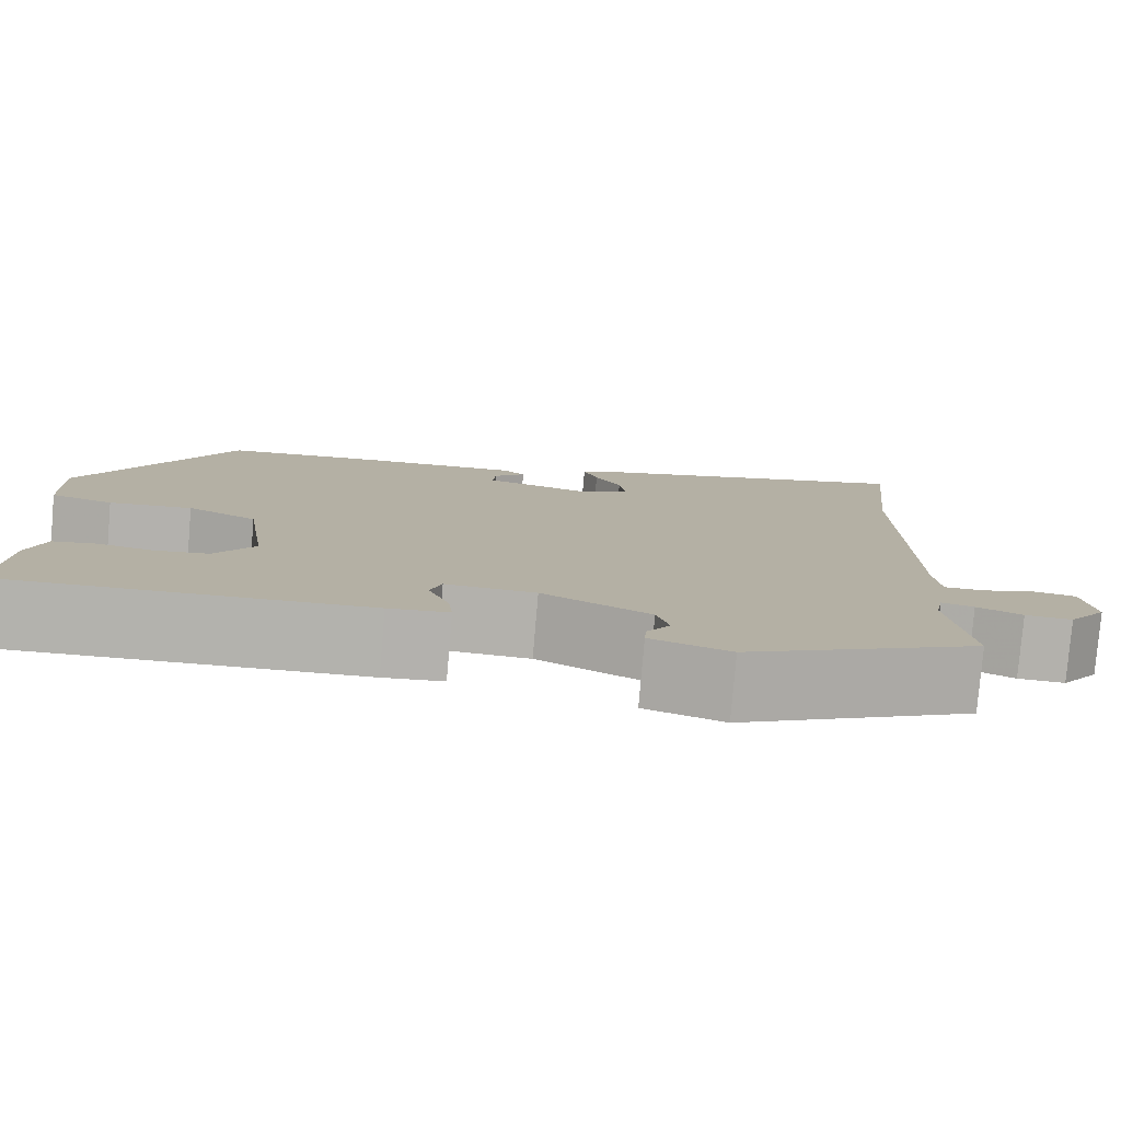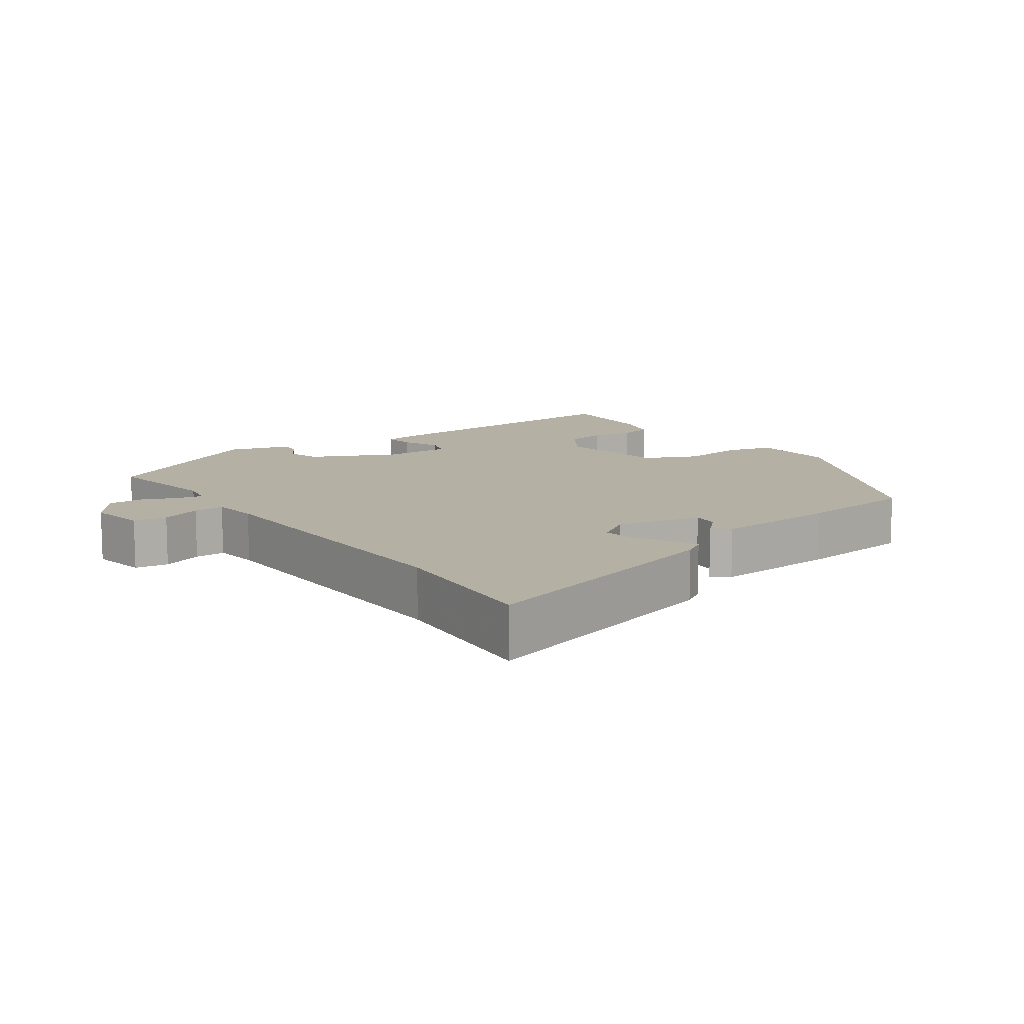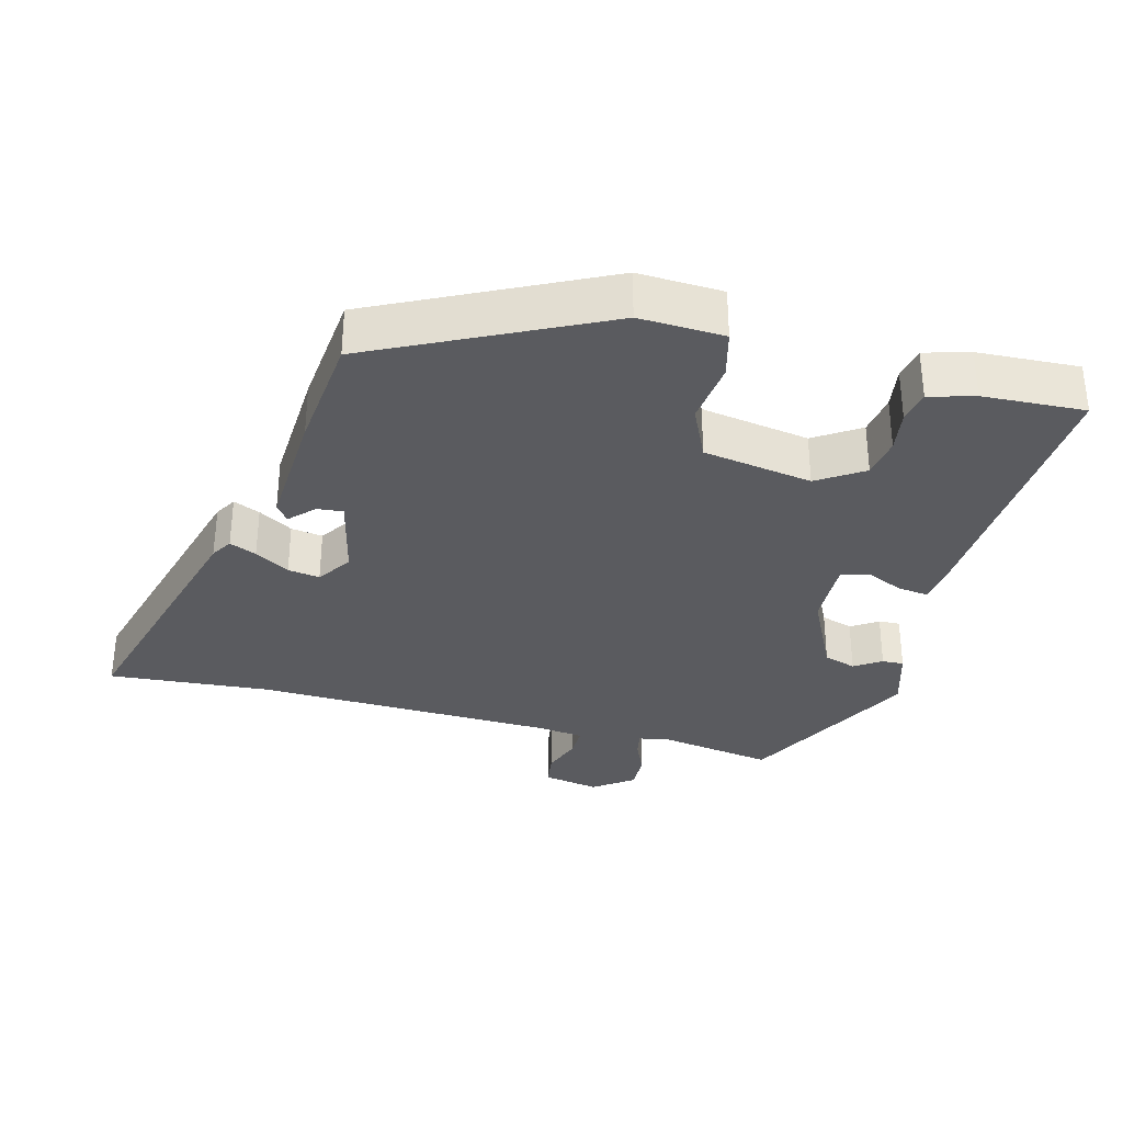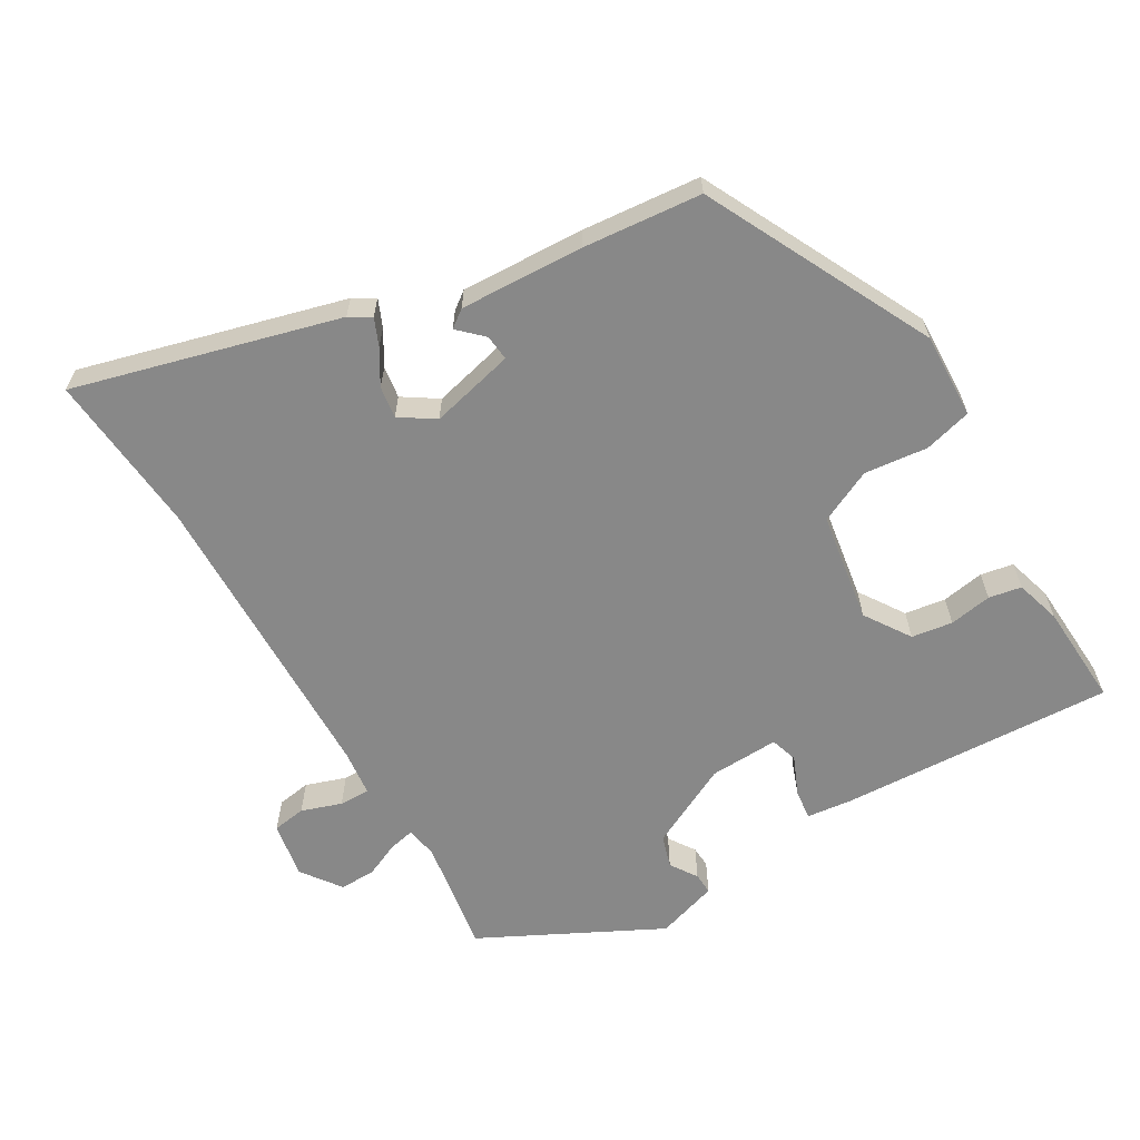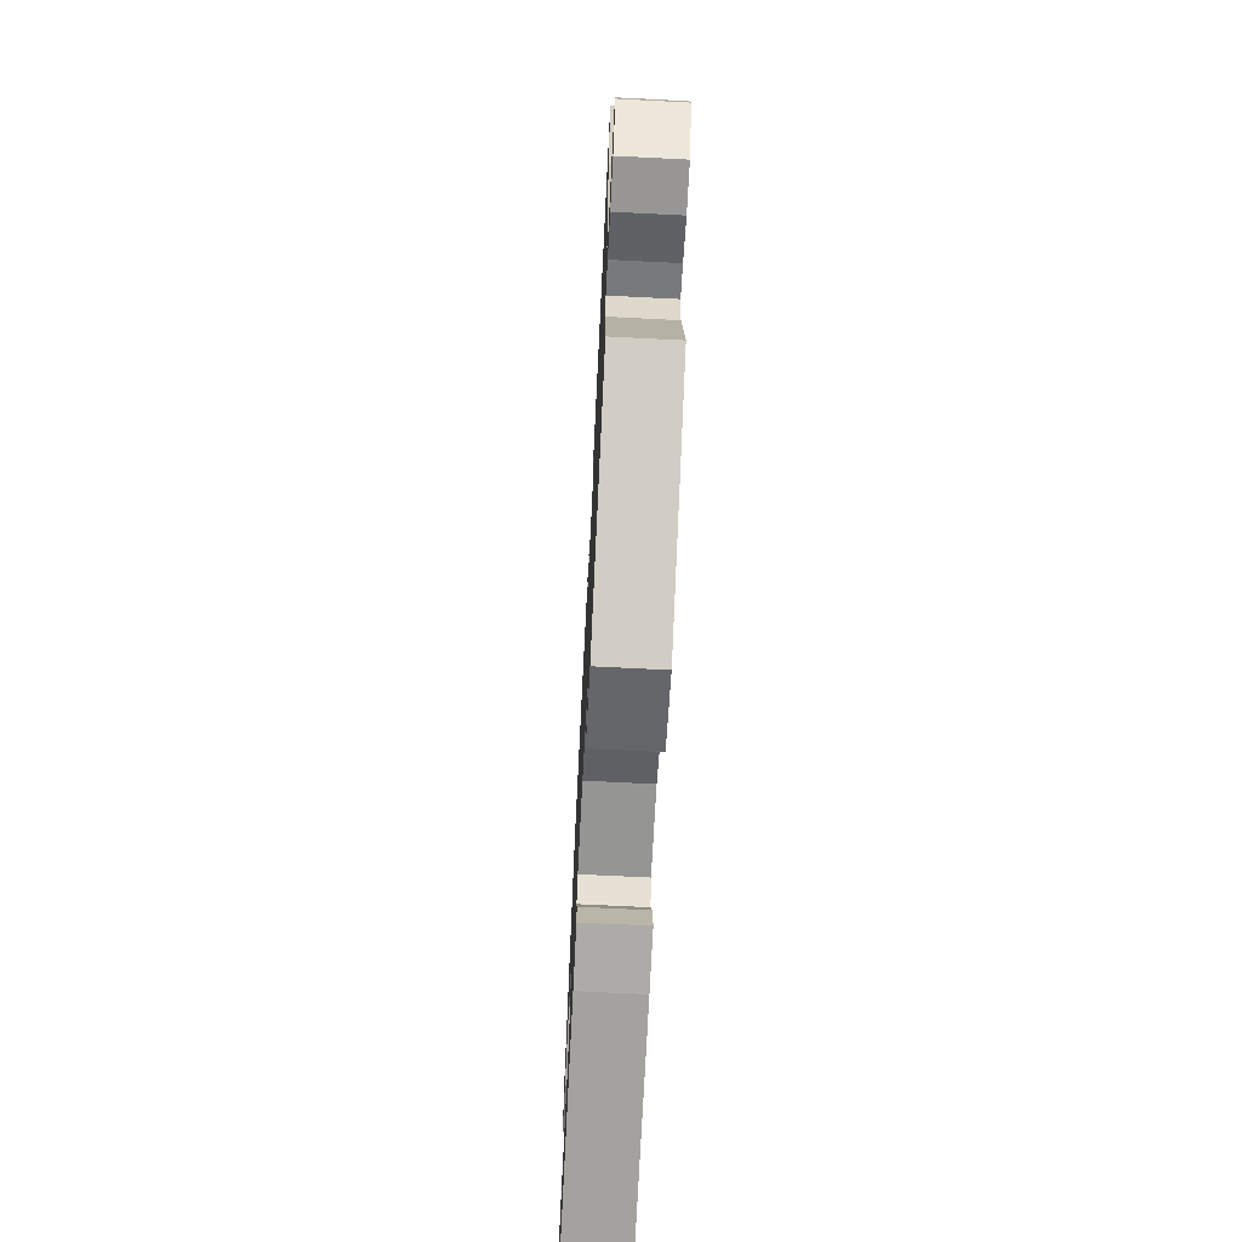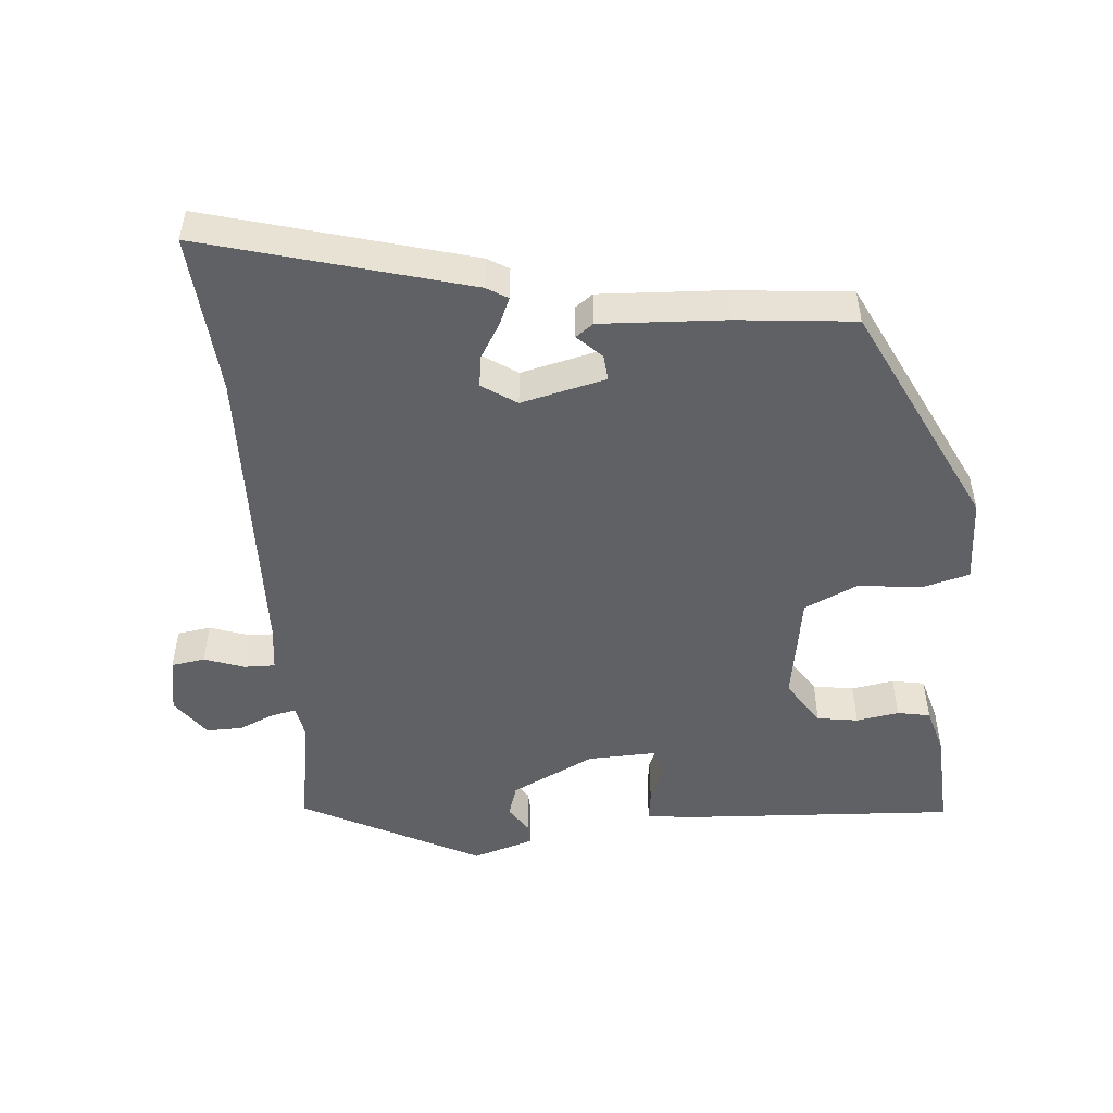
<metadata>
{"format":"obj","ext":"obj","renderer":"f3d","projection":"perspective","resolution":1024,"background":"white","views":[{"elev":-79.3,"azim":175.1,"up":"+Z"},{"elev":11.6,"azim":-36.7,"up":"+Y"},{"elev":-33.0,"azim":74.2,"up":"+Y"},{"elev":-62.8,"azim":29.8,"up":"+Y"},{"elev":-70.2,"azim":-92.9,"up":"+Z"},{"elev":-50.1,"azim":3.9,"up":"+Y"}]}
</metadata>
<code>
v -0.498 0.07 -0.415
v -0.474 0.07 -0.249
v -0.483 0.07 -0.204
v -0.519 0.07 -0.212
v -0.569 0.07 -0.235
v -0.621 0.07 -0.237
v -0.663 0.07 -0.181
v -0.65 0.07 -0.1
v -0.602 0.07 -0.092
v -0.544 0.07 -0.111
v -0.5 0.07 -0.111
v -0.493 0.07 -0.045
v -0.489 0.07 0.392
v -0.512 0.07 0.623
v -0.133 0.07 0.525
v -0.102 0.07 0.507
v -0.118 0.07 0.468
v -0.147 0.07 0.418
v -0.153 0.07 0.372
v -0.103 0.07 0.34
v 0.018 0.07 0.371
v 0.014 0.07 0.408
v -0.021 0.07 0.441
v 0.004 0.07 0.46
v 0.182 0.07 0.454
v 0.352 0.07 0.44
v 0.517 0.07 0.118
v 0.514 0.07 -0.004
v 0.446 0.07 -0.023
v 0.355 0.07 -0.014
v 0.279 0.07 -0.051
v 0.256 0.07 -0.209
v 0.3 0.07 -0.274
v 0.359 0.07 -0.282
v 0.42 0.07 -0.271
v 0.467 0.07 -0.279
v 0.487 0.07 -0.344
v 0.497 0.07 -0.491
v 0.103 0.07 -0.476
v 0.037 0.07 -0.469
v 0.042 0.07 -0.425
v 0.065 0.07 -0.37
v 0.052 0.07 -0.331
v -0.047 0.07 -0.336
v -0.166 0.07 -0.397
v -0.18 0.07 -0.444
v -0.154 0.07 -0.482
v -0.152 0.07 -0.513
v -0.24 0.07 -0.542
v -0.498 0 -0.415
v -0.474 0 -0.249
v -0.483 0 -0.204
v -0.519 0 -0.212
v -0.569 0 -0.235
v -0.621 0 -0.237
v -0.663 0 -0.181
v -0.65 0 -0.1
v -0.602 0 -0.092
v -0.544 0 -0.111
v -0.5 0 -0.111
v -0.493 0 -0.045
v -0.489 0 0.392
v -0.512 0 0.623
v -0.133 0 0.525
v -0.102 0 0.507
v -0.118 0 0.468
v -0.147 0 0.418
v -0.153 0 0.372
v -0.103 0 0.34
v 0.018 0 0.371
v 0.014 0 0.408
v -0.021 0 0.441
v 0.004 0 0.46
v 0.182 0 0.454
v 0.352 0 0.44
v 0.517 0 0.118
v 0.514 0 -0.004
v 0.446 0 -0.023
v 0.355 0 -0.014
v 0.279 0 -0.051
v 0.256 0 -0.209
v 0.3 0 -0.274
v 0.359 0 -0.282
v 0.42 0 -0.271
v 0.467 0 -0.279
v 0.487 0 -0.344
v 0.497 0 -0.491
v 0.103 0 -0.476
v 0.037 0 -0.469
v 0.042 0 -0.425
v 0.065 0 -0.37
v 0.052 0 -0.331
v -0.047 0 -0.336
v -0.166 0 -0.397
v -0.18 0 -0.444
v -0.154 0 -0.482
v -0.152 0 -0.513
v -0.24 0 -0.542
f 49 1 2
f 48 49 2
f 47 48 2
f 46 47 2
f 45 46 2 3
f 44 45 3
f 43 44 3
f 40 41 42
f 39 40 42
f 38 39 42
f 37 38 42
f 36 37 42
f 35 36 42
f 34 35 42
f 33 34 42 43
f 32 33 43 3
f 28 29 30
f 27 28 30
f 26 27 30
f 25 26 30
f 24 25 30
f 24 30 31
f 22 23 24
f 22 24 31 32
f 16 17 18
f 15 16 18
f 14 15 18
f 13 14 18
f 12 13 18 19
f 11 12 19 20
f 8 9 10
f 7 8 10
f 6 7 10
f 5 6 10
f 4 5 10
f 3 4 10 11
f 11 20 21
f 3 11 21
f 32 3 21
f 21 22 32
f 51 50 98
f 51 98 97
f 51 97 96
f 51 96 95
f 52 51 95 94
f 52 94 93
f 52 93 92
f 91 90 89
f 91 89 88
f 91 88 87
f 91 87 86
f 91 86 85
f 91 85 84
f 91 84 83
f 92 91 83 82
f 52 92 82 81
f 79 78 77
f 79 77 76
f 79 76 75
f 79 75 74
f 79 74 73
f 80 79 73
f 73 72 71
f 81 80 73 71
f 67 66 65
f 67 65 64
f 67 64 63
f 67 63 62
f 68 67 62 61
f 69 68 61 60
f 59 58 57
f 59 57 56
f 59 56 55
f 59 55 54
f 59 54 53
f 60 59 53 52
f 70 69 60
f 70 60 52
f 70 52 81
f 81 71 70
f 1 50 51 2
f 2 51 52 3
f 3 52 53 4
f 4 53 54 5
f 5 54 55 6
f 6 55 56 7
f 7 56 57 8
f 8 57 58 9
f 9 58 59 10
f 10 59 60 11
f 11 60 61 12
f 12 61 62 13
f 13 62 63 14
f 14 63 64 15
f 15 64 65 16
f 16 65 66 17
f 17 66 67 18
f 18 67 68 19
f 19 68 69 20
f 20 69 70 21
f 21 70 71 22
f 22 71 72 23
f 23 72 73 24
f 24 73 74 25
f 25 74 75 26
f 26 75 76 27
f 27 76 77 28
f 28 77 78 29
f 29 78 79 30
f 30 79 80 31
f 31 80 81 32
f 32 81 82 33
f 33 82 83 34
f 34 83 84 35
f 35 84 85 36
f 36 85 86 37
f 37 86 87 38
f 38 87 88 39
f 39 88 89 40
f 40 89 90 41
f 41 90 91 42
f 42 91 92 43
f 43 92 93 44
f 44 93 94 45
f 45 94 95 46
f 46 95 96 47
f 47 96 97 48
f 48 97 98 49
f 49 98 50 1

</code>
